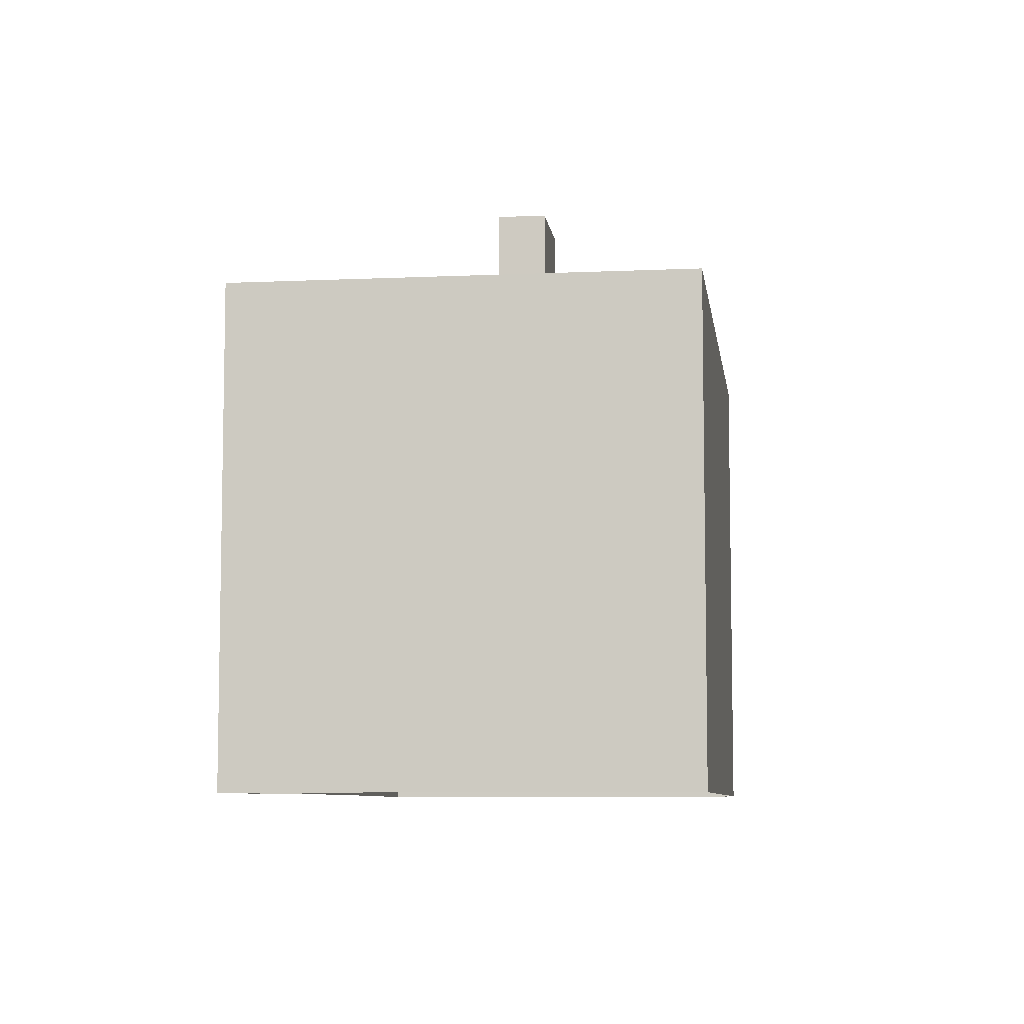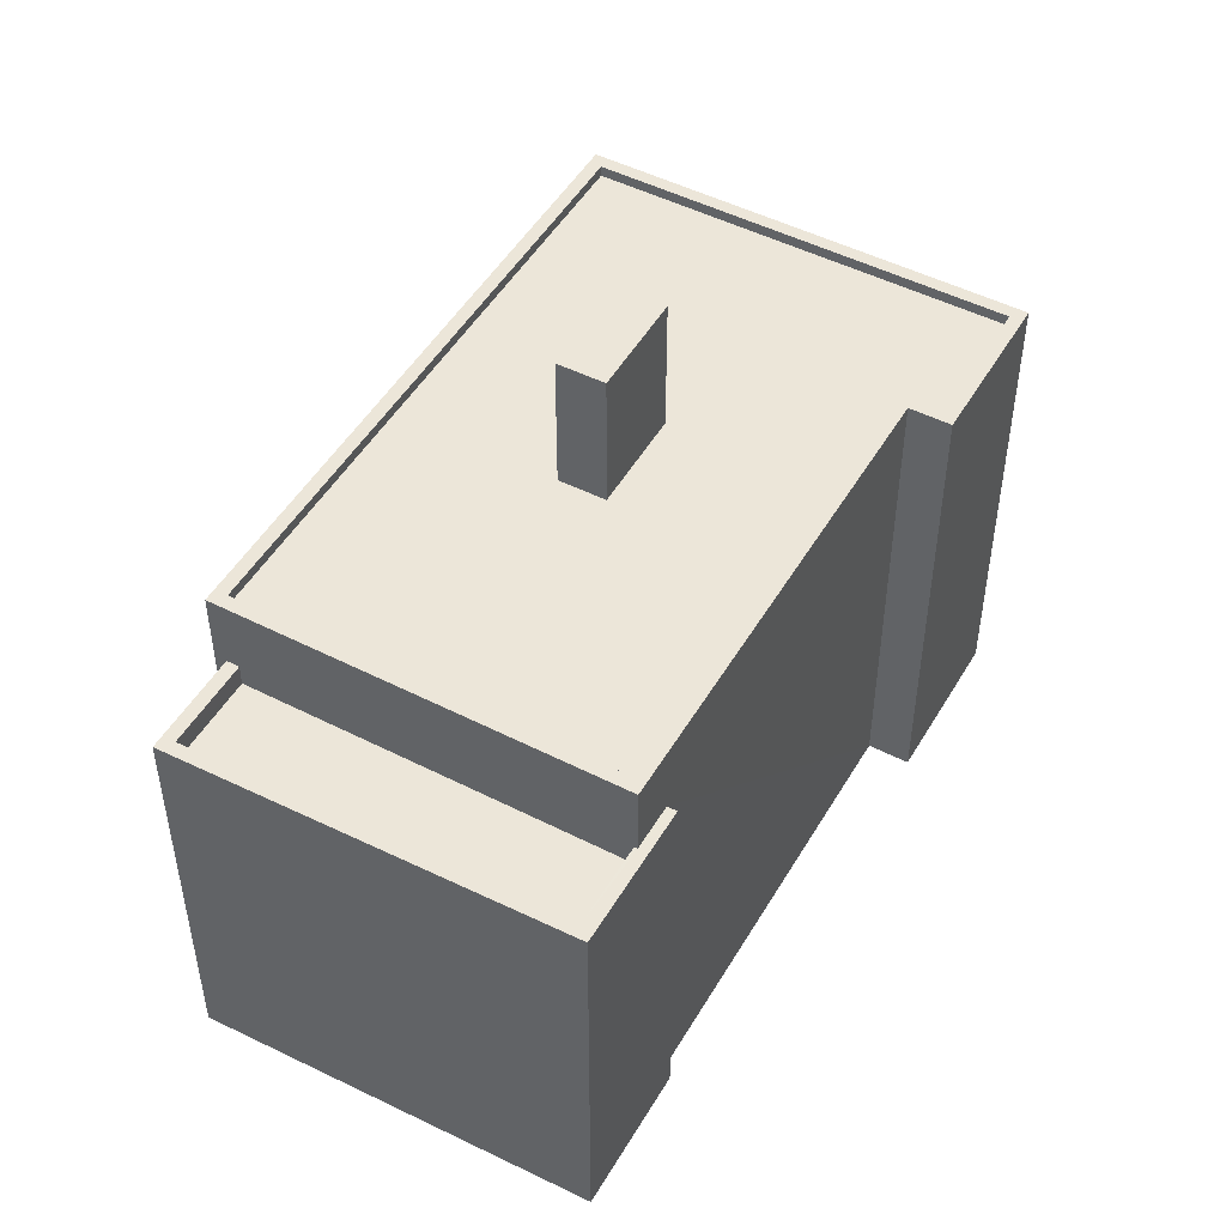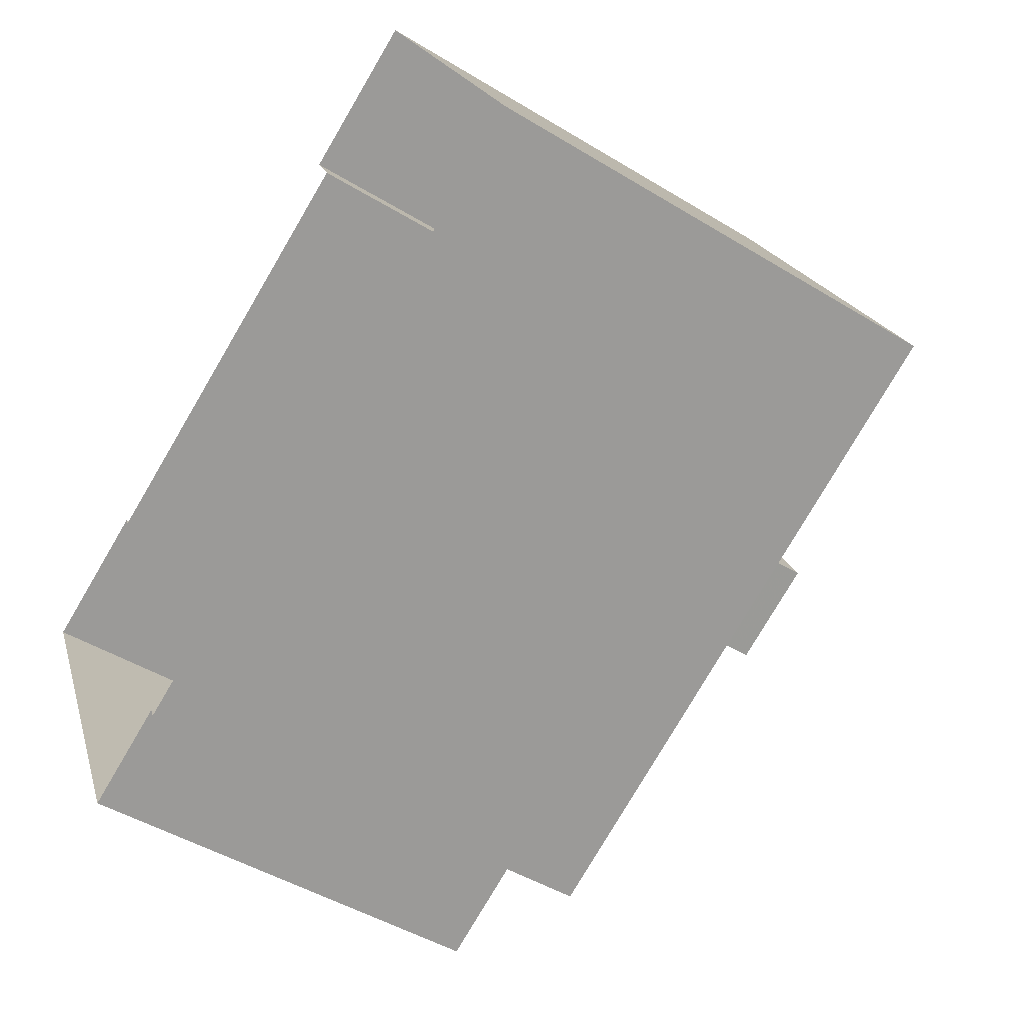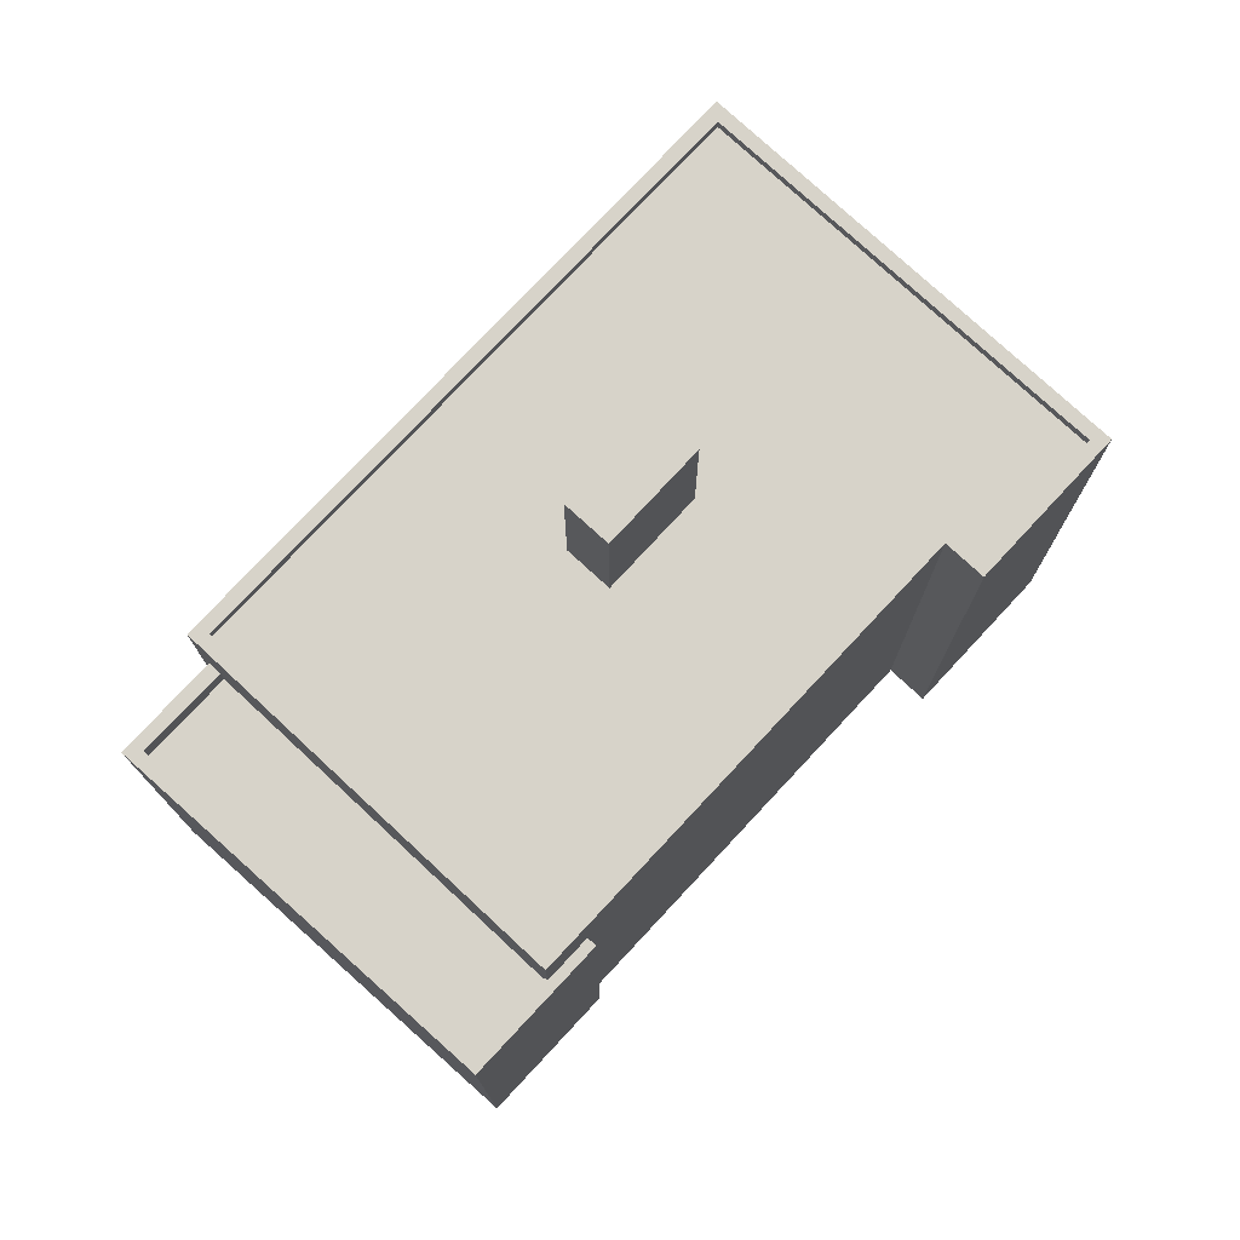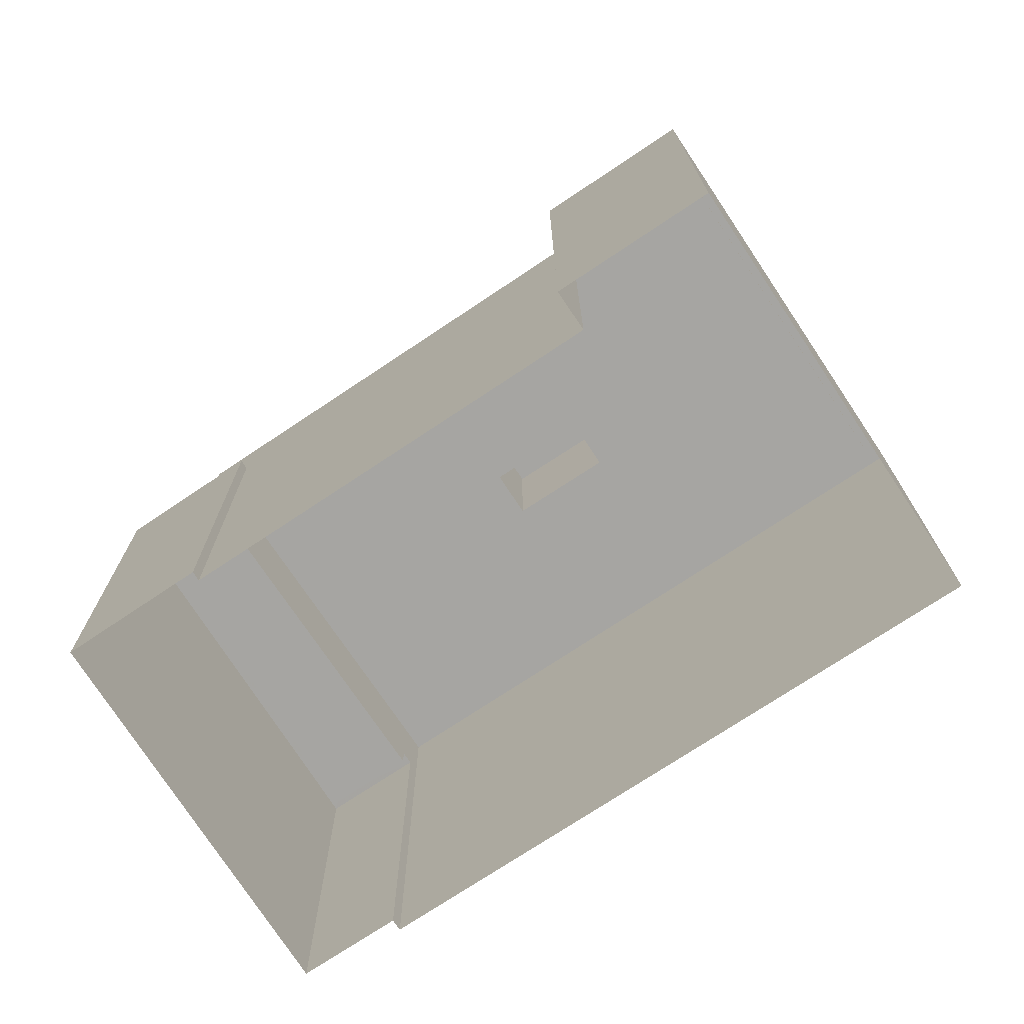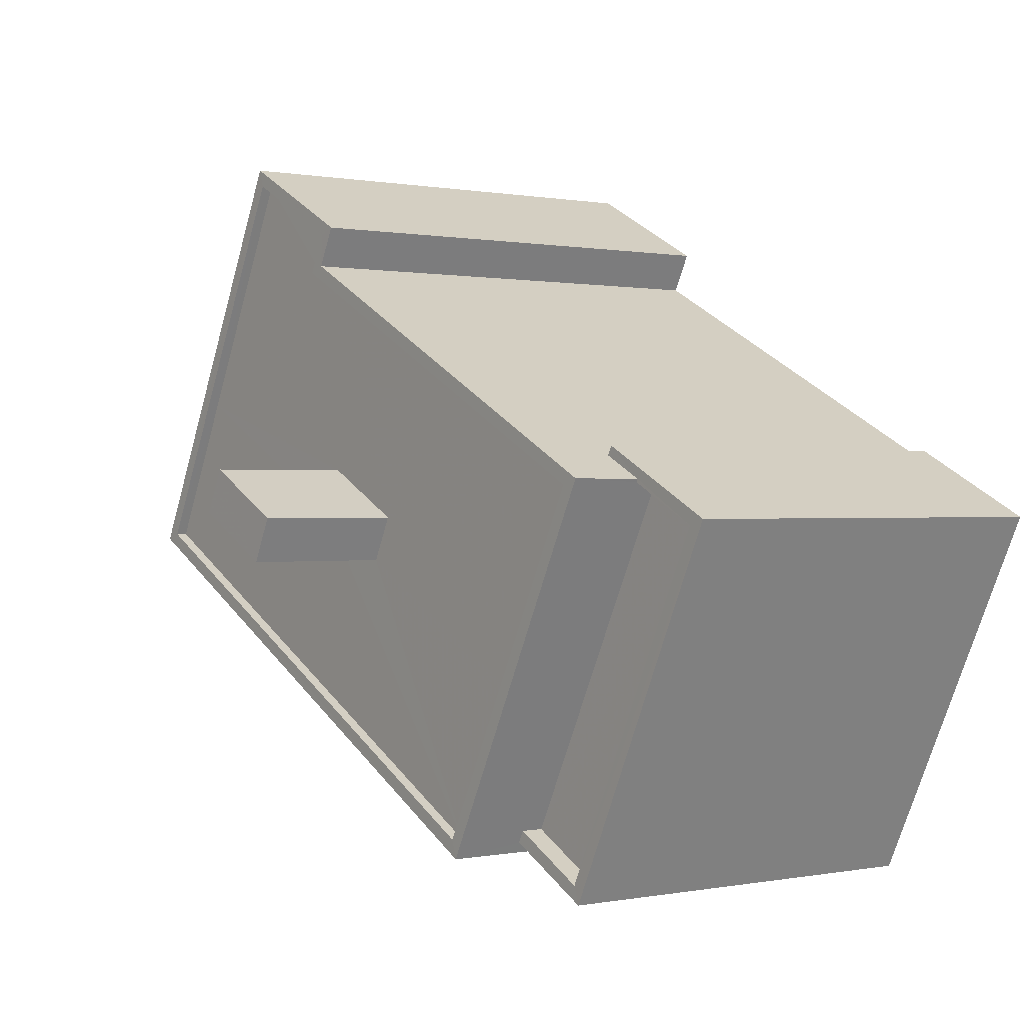
<metadata>
{"format":"obj","ext":"obj","renderer":"f3d","projection":"perspective","resolution":1024,"background":"white","views":[{"elev":-7.4,"azim":-109.8,"up":"+Z"},{"elev":49.2,"azim":92.1,"up":"+Z"},{"elev":-46.7,"azim":-124.8,"up":"+Y"},{"elev":76.2,"azim":105.6,"up":"+Z"},{"elev":-73.7,"azim":-173.6,"up":"+Z"},{"elev":0.3,"azim":53.9,"up":"+Y"}]}
</metadata>
<code>
v -1.258e+04 -3.371e+04 36.77
v -1.259e+04 -3.372e+04 36.77
v -1.258e+04 -3.371e+04 36.77
v -1.258e+04 -3.371e+04 36.77
v -1.258e+04 -3.373e+04 36.77
v -1.258e+04 -3.373e+04 36.77
v -1.257e+04 -3.372e+04 36.77
v -1.257e+04 -3.373e+04 36.77
v -1.257e+04 -3.372e+04 36.77
v -1.257e+04 -3.372e+04 36.77
v -1.258e+04 -3.373e+04 45.51
v -1.257e+04 -3.373e+04 45.51
v -1.257e+04 -3.372e+04 45.51
v -1.257e+04 -3.372e+04 45.51
v -1.258e+04 -3.373e+04 46.01
v -1.258e+04 -3.373e+04 46.01
v -1.257e+04 -3.373e+04 46.01
v -1.257e+04 -3.372e+04 46.01
v -1.257e+04 -3.372e+04 46.01
v -1.257e+04 -3.372e+04 46.01
v -1.257e+04 -3.373e+04 46.01
v -1.257e+04 -3.372e+04 46.01
v -1.257e+04 -3.372e+04 46.01
v -1.257e+04 -3.372e+04 46.01
v -1.258e+04 -3.371e+04 47.62
v -1.259e+04 -3.372e+04 47.62
v -1.259e+04 -3.372e+04 47.62
v -1.258e+04 -3.371e+04 47.62
v -1.258e+04 -3.373e+04 47.62
v -1.257e+04 -3.372e+04 47.62
v -1.257e+04 -3.372e+04 47.62
v -1.258e+04 -3.373e+04 47.62
v -1.259e+04 -3.372e+04 47.37
v -1.258e+04 -3.373e+04 47.37
v -1.258e+04 -3.372e+04 47.37
v -1.259e+04 -3.372e+04 47.37
v -1.257e+04 -3.372e+04 47.37
v -1.258e+04 -3.372e+04 47.37
v -1.258e+04 -3.372e+04 47.37
v -1.258e+04 -3.371e+04 47.37
v -1.258e+04 -3.371e+04 47.37
v -1.258e+04 -3.371e+04 47.37
v -1.258e+04 -3.372e+04 47.37
v -1.257e+04 -3.372e+04 47.37
v -1.258e+04 -3.371e+04 47.62
v -1.258e+04 -3.371e+04 47.62
v -1.258e+04 -3.371e+04 47.62
v -1.258e+04 -3.371e+04 47.62
v -1.258e+04 -3.372e+04 50.52
v -1.258e+04 -3.372e+04 50.52
v -1.258e+04 -3.372e+04 50.52
v -1.258e+04 -3.372e+04 50.52
f 1 2 3
f 3 4 1
f 2 5 6
f 7 8 5
f 9 7 10
f 10 5 1
f 1 5 2
f 10 7 5
f 11 12 13
f 14 11 13
f 15 16 17
f 18 19 20
f 16 21 17
f 20 19 22
f 17 21 22
f 19 23 24
f 24 17 22
f 19 24 22
f 25 26 27
f 25 27 28
f 29 30 31
f 29 27 26
f 31 32 29
f 27 29 32
f 33 34 35
f 36 33 35
f 34 37 38
f 35 34 38
f 39 36 35
f 40 36 41
f 40 41 42
f 37 43 38
f 44 43 37
f 41 43 44
f 41 39 43
f 36 39 41
f 30 45 31
f 31 45 46
f 25 47 48
f 47 45 48
f 46 45 47
f 28 47 25
f 49 50 51
f 49 52 50
f 11 17 12
f 11 15 17
f 14 13 24
f 23 14 24
f 17 13 12
f 17 24 13
f 18 20 9
f 10 18 9
f 9 22 7
f 9 20 22
f 21 8 7
f 22 21 7
f 5 8 21
f 16 5 21
f 30 18 45
f 45 18 1
f 30 19 18
f 1 18 10
f 26 3 2
f 26 25 3
f 48 4 3
f 25 48 3
f 45 1 4
f 48 45 4
f 19 30 23
f 14 23 15
f 11 14 15
f 5 16 6
f 15 30 29
f 6 16 29
f 16 15 29
f 23 30 15
f 29 2 6
f 29 26 2
f 32 34 33
f 27 32 33
f 40 28 36
f 36 27 33
f 36 28 27
f 47 40 42
f 47 28 40
f 46 42 41
f 46 47 42
f 46 41 44
f 31 46 44
f 34 32 37
f 37 31 44
f 37 32 31
f 39 51 50
f 39 35 51
f 52 39 50
f 52 43 39
f 49 43 52
f 49 38 43
f 35 38 49
f 51 35 49

</code>
